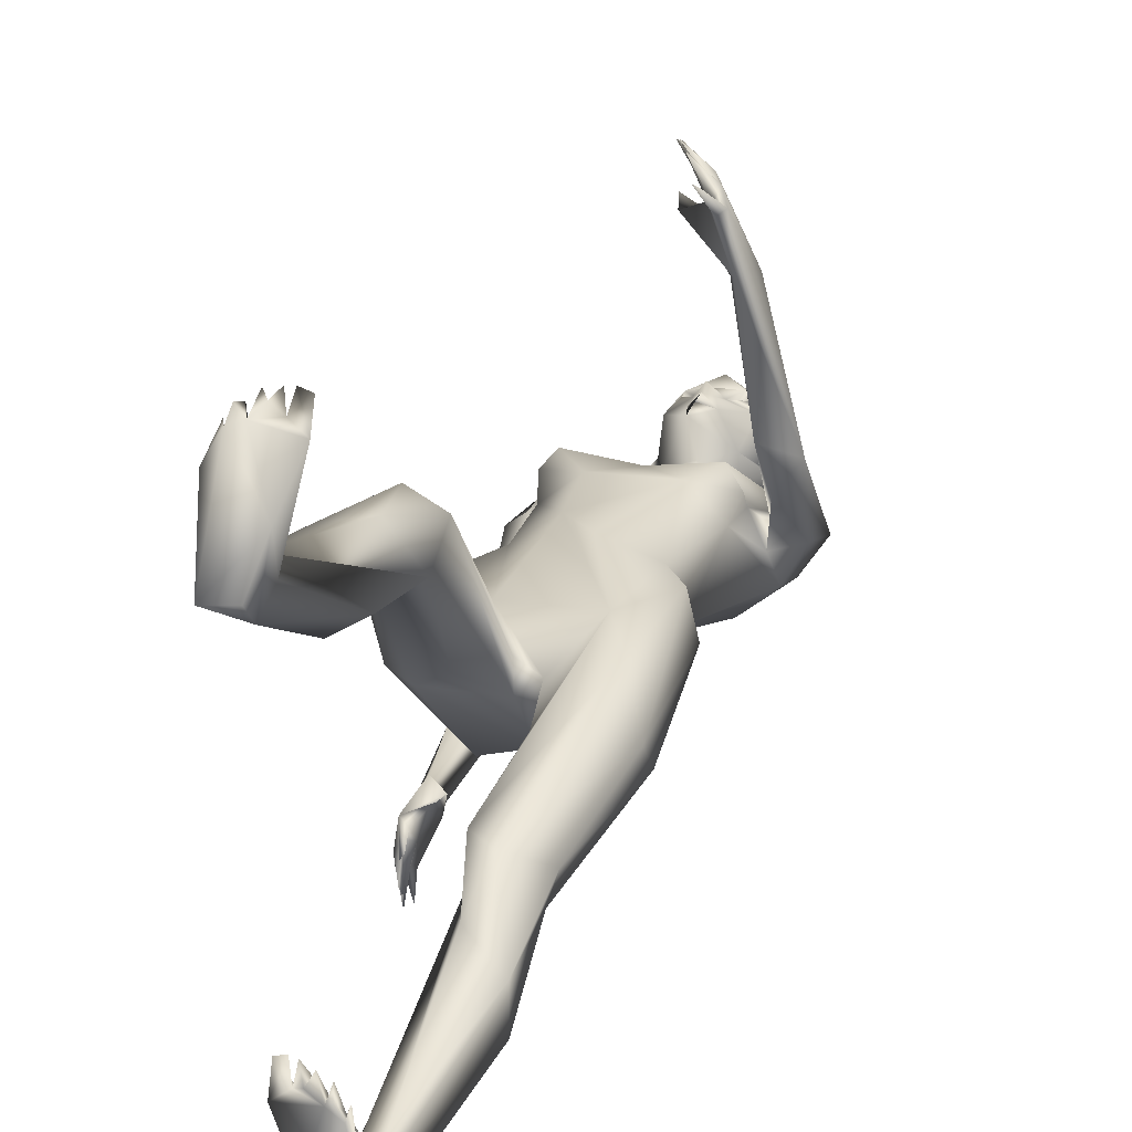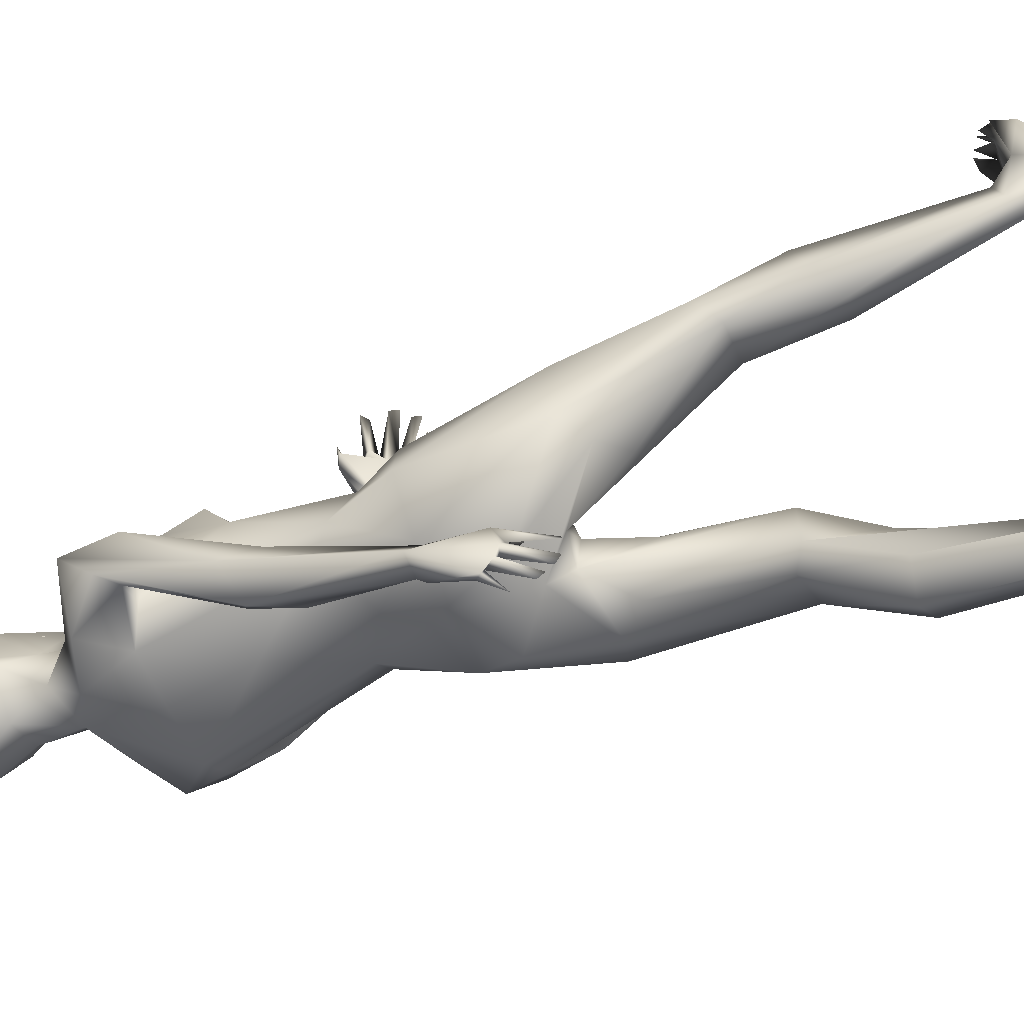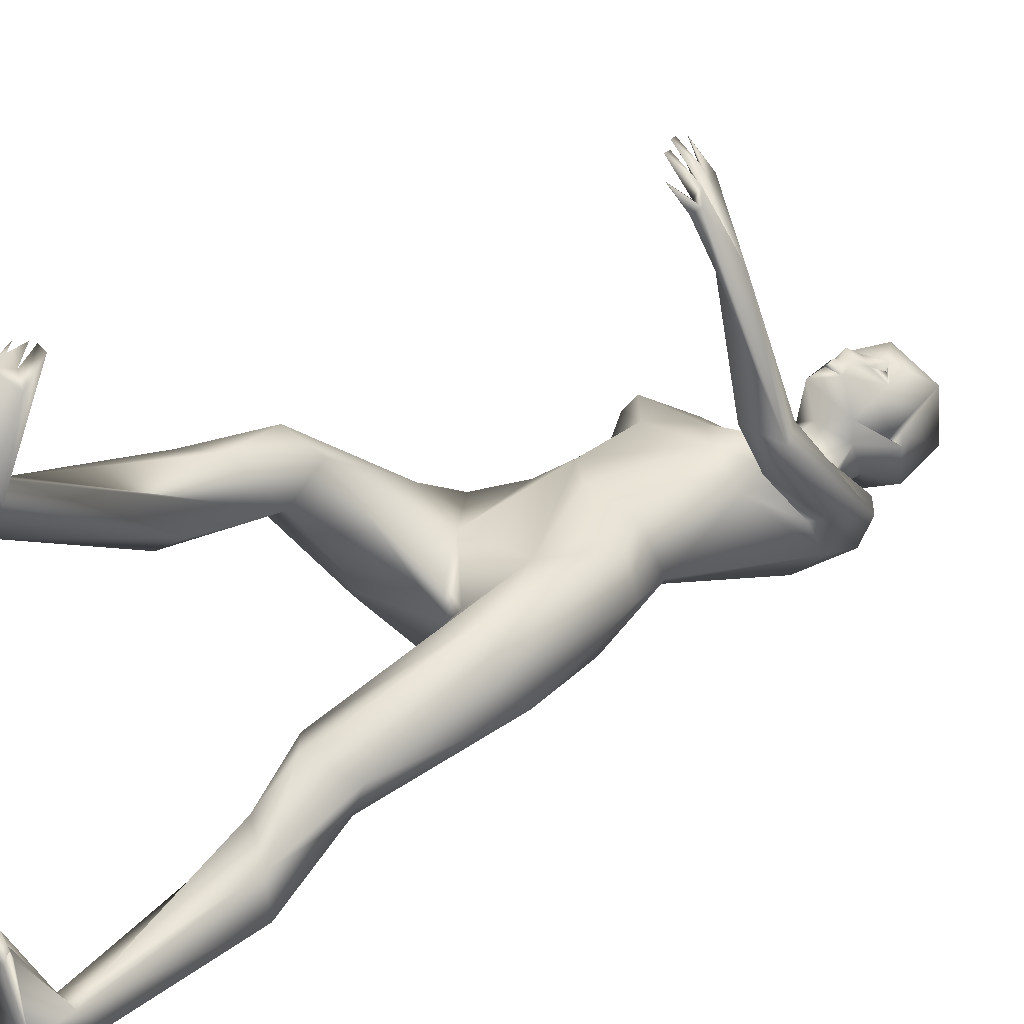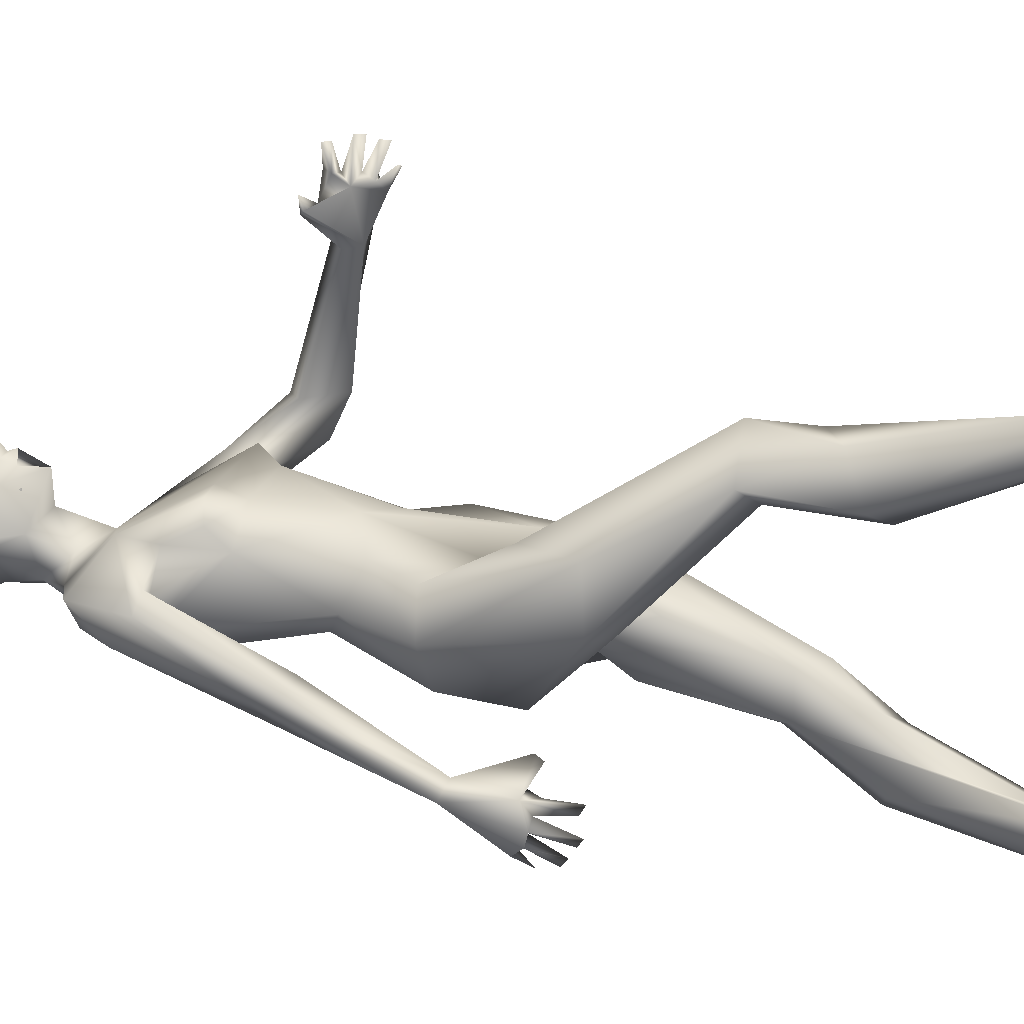
<metadata>
{"format":"obj","ext":"obj","renderer":"f3d","projection":"perspective","resolution":1024,"background":"white","views":[{"elev":17.3,"azim":16.8,"up":"+Z"},{"elev":-55.0,"azim":-68.2,"up":"+Z"},{"elev":21.7,"azim":44.6,"up":"+Z"},{"elev":20.0,"azim":-78.2,"up":"+Z"}]}
</metadata>
<code>
o 1-base
v 0.2876 1.335 -1.719
v 0.3285 1.345 -1.699
v 0.343 1.347 -1.686
v 0.3279 1.311 -1.69
v 0.3423 1.316 -1.671
v 0.3425 1.405 -1.685
v 0.2931 1.425 -1.727
v 0.3417 1.305 -1.683
v 0.3127 1.31 -1.706
v 0.3393 1.283 -1.687
v 0.3279 1.289 -1.695
v 0.3144 1.28 -1.718
v 0.3441 1.331 -1.717
v 0.3388 1.266 -1.781
v 0.3207 1.319 -1.778
v 0.3482 1.255 -1.746
v 0.3018 1.217 -1.78
v 0.3453 1.184 -1.766
v 0.3104 1.261 -1.82
v 0.3319 1.313 -1.835
v 0.318 1.43 -1.836
v 0.3037 1.363 -1.848
v 0.3503 1.352 -1.859
v 0.2797 1.411 -1.776
v 0.3042 1.275 -1.765
v 0.3061 1.346 -1.7
v 0.307 1.355 -1.695
v 0.3222 1.332 -1.71
v 0.3339 1.35 -1.711
v 0.3003 1.347 -1.711
v 0.3184 1.365 -1.718
v 0.3129 1.348 -1.729
v 0.1823 1.189 -1.788
v 0.228 1.094 -1.735
v 0.257 1.155 -1.739
v 0.1703 1.109 -1.796
v 0.1869 0.9978 -1.884
v 0.1983 1.106 -1.776
v 0.2262 1.107 -1.791
v 0.3137 1.218 -1.85
v 0.2455 1.195 -1.846
v 0.2642 1.126 -1.879
v 0.3358 1.019 -1.862
v 0.2329 1.111 -1.841
v 0.1837 1.141 -1.839
v 0.2131 1.123 -1.83
v 0.1914 0.9489 -1.879
v 0.2309 0.9464 -1.874
v 0.2493 1.051 -1.687
v 0.3392 1.067 -1.704
v 0.2881 1.013 -1.7
v 0.2283 1.046 -1.711
v 0.236 1.018 -1.741
v 0.2116 0.6383 -2
v 0.199 0.6853 -1.999
v 0.2084 0.6777 -1.982
v 0.2199 0.6315 -1.99
v 0.2084 0.7008 -2.004
v 0.2138 0.6403 -2.038
v 0.2124 0.6328 -2.027
v 0.1878 0.6921 -2.031
v 0.1998 0.6918 -2.019
v 0.2086 0.6573 -2.06
v 0.2104 0.6485 -2.051
v 0.2022 0.7179 -2.04
v 0.1993 0.7071 -2.032
v 0.1925 0.7078 -2.045
v 0.2102 0.6844 -2.066
v 0.2434 0.6928 -1.947
v 0.2363 0.68 -1.952
v 0.2225 0.7158 -1.967
v 0.1904 0.6979 -1.978
v 0.2109 0.7715 -2.006
v 0.1877 0.6878 -2.013
v 0.2206 0.9773 -1.928
v 0.2524 0.9902 -1.888
v 0.2469 0.9175 -1.928
v 0.2068 0.7817 -2
v 0.1807 0.7851 -1.985
v 0.1963 0.7732 -1.961
v 0.2701 1.22 -1.807
v 0.2361 0.9024 -1.802
v 0.2536 0.9168 -1.83
v 0.3007 0.8943 -1.709
v 0.3313 0.8793 -1.852
v 0.2502 0.8745 -1.743
v 0.2389 0.8009 -1.883
v 0.3274 0.8078 -1.892
v 0.2687 0.7053 -1.909
v 0.3351 0.6963 -1.89
v 0.2416 0.6061 -1.805
v 0.1946 0.8096 -1.813
v 0.2109 0.8106 -1.752
v 0.2341 0.7104 -1.706
v 0.2016 0.6329 -1.797
v 0.1986 0.6357 -1.708
v 0.2803 0.7272 -1.754
v 0.3204 0.6681 -1.789
v 0.321 0.6671 -1.83
v 0.2879 0.5775 -1.778
v 0.3136 0.5077 -1.601
v 0.3092 0.4588 -1.647
v 0.2763 0.4827 -1.568
v 0.2504 0.4595 -1.651
v 0.2256 0.4845 -1.629
v 0.2595 0.3259 -1.667
v 0.286 0.4009 -1.575
v 0.222 0.3531 -1.644
v 0.2649 0.1564 -1.538
v 0.2353 0.3765 -1.578
v 0.3026 0.3338 -1.643
v 0.2864 0.1384 -1.532
v 0.307 0.09612 -1.496
v 0.3023 0.1444 -1.421
v 0.3265 0.1323 -1.434
v 0.3017 0.1693 -1.402
v 0.3356 1.252 -1.696
v 0.2881 1.319 -1.783
v 0.2775 1.357 -1.781
v 0.2787 1.318 -1.775
v 0.272 1.336 -1.793
v 0.2799 1.341 -1.772
v 0.2851 1.335 -1.783
v 0.3177 0.1675 -1.406
v 0.292 0.1669 -1.401
v 0.2872 0.1443 -1.408
v 0.2764 0.1596 -1.402
v 0.2723 0.1404 -1.434
v 0.2643 0.1538 -1.413
v 0.2609 0.1366 -1.409
v 0.2608 0.1261 -1.494
v 0.2418 0.1097 -1.457
v 0.3016 0.1192 -1.547
v 0.2599 0.04898 -1.55
v 0.299 0.0514 -1.548
v 0.2836 0.1156 -1.585
v 0.2553 0.1424 -1.583
v 0.2727 0.1331 -1.422
v 0.2511 0.1389 -1.424
v 0.2568 0.1259 -1.427
v 0.3826 1.346 -1.699
v 0.3981 1.332 -1.71
v 0.3534 1.311 -1.687
v 0.3421 1.293 -1.679
v 0.3634 1.286 -1.695
v 0.3721 1.278 -1.717
v 0.374 1.309 -1.703
v 0.3722 1.319 -1.776
v 0.3464 1.314 -1.777
v 0.3905 1.274 -1.739
v 0.3889 1.279 -1.772
v 0.3906 1.246 -1.806
v 0.3817 1.309 -1.819
v 0.3611 1.238 -1.842
v 0.3994 1.436 -1.813
v 0.404 1.423 -1.73
v 0.3939 1.37 -1.846
v 0.3267 1.458 -1.748
v 0.358 1.344 -1.698
v 0.3778 1.355 -1.689
v 0.3825 1.359 -1.711
v 0.3591 1.36 -1.716
v 0.3816 1.344 -1.724
v 0.3654 1.331 -1.709
v 0.4907 1.186 -1.784
v 0.4453 1.096 -1.749
v 0.492 1.102 -1.717
v 0.466 1.12 -1.772
v 0.4655 1.101 -1.798
v 0.4711 1.008 -1.644
v 0.483 1.174 -1.847
v 0.4307 1.213 -1.833
v 0.433 1.044 -1.686
v 0.3527 1.133 -1.867
v 0.4267 1.122 -1.883
v 0.4773 1.121 -1.842
v 0.5164 1.076 -1.776
v 0.5244 1.149 -1.787
v 0.4984 0.9803 -1.699
v 0.5024 1.026 -1.647
v 0.455 1.037 -1.715
v 0.4456 1.009 -1.744
v 0.4336 0.9638 -1.369
v 0.4271 0.9524 -1.374
v 0.4414 0.9457 -1.375
v 0.4117 0.9471 -1.334
v 0.412 0.9233 -1.326
v 0.4163 0.9102 -1.326
v 0.447 0.932 -1.358
v 0.4378 0.9345 -1.39
v 0.4495 0.9246 -1.376
v 0.4579 0.9136 -1.369
v 0.4258 0.8991 -1.334
v 0.4493 0.9094 -1.385
v 0.429 0.8858 -1.334
v 0.4353 0.8812 -1.362
v 0.4455 0.8788 -1.366
v 0.4121 0.9839 -1.417
v 0.3973 0.9765 -1.409
v 0.397 0.9815 -1.391
v 0.4 0.9558 -1.333
v 0.4341 0.9703 -1.409
v 0.4904 0.9523 -1.461
v 0.5328 0.9775 -1.657
v 0.4864 0.9502 -1.637
v 0.4663 0.9653 -1.459
v 0.4586 0.9506 -1.466
v 0.4659 0.9066 -1.39
v 0.4673 0.9283 -1.463
v 0.456 0.8976 -1.398
v 0.4021 1.208 -1.803
v 0.3992 0.9152 -1.839
v 0.4269 0.9058 -1.821
v 0.3439 0.861 -1.717
v 0.3981 1.009 -1.699
v 0.4161 0.8695 -1.746
v 0.4206 0.8026 -1.884
v 0.392 0.7437 -1.92
v 0.4669 0.815 -1.809
v 0.4418 0.6373 -1.767
v 0.4648 0.6536 -1.883
v 0.4709 0.5923 -1.837
v 0.4021 0.7186 -1.751
v 0.4547 0.807 -1.748
v 0.3525 0.6621 -1.805
v 0.3539 0.6683 -1.854
v 0.3759 0.6061 -1.911
v 0.3647 0.5786 -1.829
v 0.4231 0.6422 -1.907
v 0.3893 0.3938 -1.872
v 0.3518 0.4318 -1.871
v 0.3763 0.4455 -1.947
v 0.4248 0.4348 -1.941
v 0.4353 0.4425 -1.904
v 0.3747 0.3417 -1.924
v 0.3891 0.3337 -2.04
v 0.4291 0.3115 -1.958
v 0.4255 0.3221 -2.019
v 0.3774 0.1386 -2.027
v 0.3486 0.3261 -2.011
v 0.3603 0.1024 -2.034
v 0.3346 0.04798 -2.032
v 0.3914 0.1344 -2.075
v 0.3352 0.03746 -1.945
v 0.3121 0.04113 -1.962
v 0.3337 0.03485 -1.915
v 0.3434 0.03259 -1.916
v 0.4163 1.356 -1.775
v 0.4116 1.316 -1.769
v 0.413 1.34 -1.767
v 0.4085 1.333 -1.778
v 0.4178 1.338 -1.784
v 0.3182 0.039 -1.92
v 0.3493 0.02596 -1.938
v 0.3592 0.02852 -1.921
v 0.3757 0.02065 -1.944
v 0.3722 0.03351 -1.932
v 0.3663 0.04349 -1.954
v 0.3837 0.02655 -1.964
v 0.3796 0.04208 -1.964
v 0.387 0.1057 -2.044
v 0.3944 0.04296 -2.048
v 0.365 0.0301 -1.954
v 0.3448 0.04236 -2.1
v 0.379 0.0394 -2.106
v 0.3445 0.09619 -2.058
v 0.3627 0.1147 -2.091
v 0.3481 0.4294 -1.935
v 0.3874 0.03215 -1.949
f 2 3 27
f 11 117 10
f 146 12 10
f 9 11 12
f 14 12 146
f 12 14 15
f 15 14 149
f 18 16 17
f 16 25 17
f 25 118 19
f 118 20 19
f 122 1 24
f 16 117 25
f 22 24 21
f 22 23 20
f 24 7 158
f 19 154 40
f 20 154 19
f 30 27 26
f 29 2 27
f 29 27 31
f 27 30 31
f 4 26 1
f 38 34 35
f 81 17 19
f 81 40 41
f 40 154 174
f 41 40 42
f 41 42 46
f 174 43 42
f 45 46 76
f 45 76 75
f 38 48 76
f 49 50 35
f 49 35 34
f 49 34 52
f 51 52 53
f 57 72 54
f 55 74 60
f 59 55 60
f 62 58 59
f 62 61 64
f 62 64 63
f 56 72 57
f 61 62 74
f 58 66 65
f 77 76 48
f 77 78 75
f 79 37 75
f 37 79 80
f 82 83 87 92
f 72 70 69
f 71 70 72
f 79 74 72
f 73 67 78
f 144 117 11
f 1 27 7
f 36 47 38
f 75 76 77
f 56 71 72
f 73 78 80
f 61 74 79
f 58 65 73
f 72 80 79
f 71 73 69
f 39 53 34
f 44 53 39
f 42 43 83
f 44 82 53
f 44 83 82
f 52 34 53
f 51 84 215
f 214 215 84
f 90 99 91 89
f 85 87 83
f 88 90 89
f 95 91 104 105
f 87 95 92
f 92 96 93
f 87 89 95
f 93 97 86
f 84 97 223
f 94 97 93
f 97 225 223
f 95 89 91
f 94 101 97
f 98 97 101
f 101 102 99
f 105 96 95
f 207 170 205 209
f 100 102 104
f 104 108 105
f 102 111 106
f 102 107 109
f 108 110 105
f 112 102 109
f 111 136 106
f 108 109 110
f 107 110 109
f 4 3 2
f 6 7 27
f 80 78 77 48
f 122 25 1
f 118 22 20
f 32 30 28
f 2 26 4
f 2 30 26
f 144 8 4
f 13 9 15
f 123 120 122
f 6 158 7
f 120 121 118
f 122 119 121
f 119 118 121
f 122 120 118
f 123 122 121
f 119 122 24
f 155 21 158
f 139 132 140
f 140 134 113
f 134 140 132
f 128 112 131
f 112 128 114
f 133 111 112
f 137 131 109
f 131 134 132
f 138 129 130
f 138 128 129
f 131 137 134
f 138 113 115
f 138 140 113
f 114 125 126
f 125 128 126
f 103 107 101
f 114 116 124
f 139 131 132
f 133 136 111
f 102 112 111
f 96 103 94
f 104 91 100
f 144 11 145
f 146 10 145
f 147 11 13
f 148 14 146
f 148 13 149
f 152 154 153
f 152 172 154
f 153 252 151
f 141 142 160
f 150 117 16
f 18 211 16
f 252 150 151
f 163 164 141
f 161 162 163
f 173 166 165
f 165 18 173
f 50 173 18
f 211 18 165
f 175 154 171
f 154 175 174
f 165 178 172
f 176 177 169
f 177 176 171
f 177 179 169
f 180 178 167
f 204 178 180
f 204 179 177
f 181 166 173
f 173 50 215
f 186 183 201
f 183 184 201
f 183 186 185
f 186 201 184
f 190 191 187
f 193 192 191
f 195 194 192
f 195 193 194
f 187 189 185
f 194 196 208
f 186 184 185
f 210 208 197
f 190 184 202
f 203 185 189
f 203 183 185
f 170 168 205
f 180 167 170
f 206 203 180
f 180 170 206
f 90 218 229 226
f 208 204 203
f 208 192 194
f 190 199 209
f 198 202 206
f 191 190 194
f 146 147 148
f 167 165 168
f 16 151 150
f 205 179 204
f 210 209 208
f 206 207 198
f 190 209 210
f 209 205 204
f 203 206 202
f 166 182 169
f 169 182 176
f 175 176 212
f 213 182 216
f 182 166 181
f 215 216 182
f 216 214 223
f 214 216 215
f 223 214 84
f 92 93 86
f 85 212 88
f 88 89 87
f 224 222 219
f 221 219 222
f 216 223 224
f 224 223 220
f 212 213 217
f 231 223 228
f 226 268 231
f 229 221 233
f 233 236 232
f 239 235 268
f 237 238 233
f 239 237 235
f 109 108 137
f 261 237 239
f 267 264 242
f 8 143 5
f 5 159 3
f 145 117 150
f 142 150 249
f 145 150 142
f 141 159 142
f 159 141 164
f 164 162 159
f 145 143 8
f 148 147 13
f 23 21 157
f 248 157 155
f 252 248 250
f 156 250 248
f 248 252 157
f 267 236 243
f 264 267 265
f 256 260 257
f 258 244 247
f 243 236 238
f 260 269 262
f 269 259 262
f 244 258 241
f 253 241 266
f 243 265 267
f 265 243 262
f 245 266 242
f 260 262 261
f 256 257 263
f 257 258 263
f 245 242 263
f 242 259 263
f 264 265 242
f 254 247 244
f 253 266 245
f 254 258 247
f 263 259 256
f 254 263 255
f 231 235 230
f 225 228 223
f 244 263 254
f 225 99 226
f 260 259 269
f 227 229 232
f 268 227 232
f 230 220 231
f 226 231 228
f 27 3 160
f 6 27 160
f 8 5 4
f 12 11 10
f 11 9 13
f 13 15 149
f 17 25 19
f 1 26 27
f 118 25 122
f 30 32 31
f 31 32 29
f 33 37 36
f 38 39 34
f 18 35 50
f 18 81 35
f 81 19 40
f 33 81 41
f 45 33 41
f 42 40 174
f 44 39 46
f 33 45 37
f 76 46 39
f 36 37 47
f 39 38 76
f 50 49 51
f 49 52 51
f 57 54 56
f 54 72 55
f 55 56 54
f 60 74 59
f 59 58 55
f 64 61 63
f 66 62 63
f 66 63 61
f 68 65 66
f 68 67 65
f 68 66 67
f 69 70 71
f 74 62 59
f 56 58 71
f 78 67 79
f 58 56 55
f 75 37 45
f 47 37 80
f 79 75 78
f 61 67 66
f 71 58 73
f 72 69 80
f 9 12 15
f 33 35 81
f 36 35 33
f 81 18 17
f 36 38 35
f 38 47 48
f 46 42 44
f 62 66 58
f 74 55 72
f 69 73 80
f 65 67 73
f 79 67 61
f 48 47 80
f 44 42 83
f 83 43 85
f 53 82 86
f 51 53 84
f 50 51 215
f 86 84 53
f 82 92 86
f 99 100 91
f 93 96 94
f 92 95 96
f 86 97 84
f 45 41 46
f 96 105 103
f 105 110 103
f 102 101 107
f 104 102 106
f 106 108 104
f 107 103 110
f 135 136 113
f 32 28 29
f 4 5 3
f 24 1 7
f 144 4 117
f 25 117 1
f 4 1 117
f 30 2 28
f 29 28 2
f 22 21 23
f 22 119 24
f 121 120 123
f 118 119 22
f 158 21 24
f 136 135 134
f 113 136 133
f 127 128 138
f 127 126 128
f 140 130 129
f 114 128 125
f 112 124 133
f 134 137 136
f 131 112 109
f 225 98 99
f 133 115 113
f 134 135 113
f 116 114 115
f 115 124 116
f 133 124 115
f 140 129 128
f 140 138 130
f 138 126 127
f 97 98 225
f 138 114 126
f 112 114 124
f 128 131 140
f 114 138 115
f 140 131 139
f 100 99 102
f 94 103 101
f 101 99 98
f 3 159 160
f 147 145 11
f 147 146 145
f 14 148 149
f 151 211 152
f 153 151 152
f 142 249 156
f 157 21 155
f 158 156 155
f 23 157 153
f 153 20 23
f 151 16 211
f 153 154 20
f 160 161 141
f 161 163 141
f 159 162 160
f 162 161 160
f 168 165 166
f 168 166 169
f 171 154 172
f 172 211 165
f 172 152 211
f 178 171 172
f 175 171 176
f 204 177 178
f 178 177 171
f 165 167 178
f 168 169 179
f 181 215 182
f 173 215 181
f 187 188 189
f 188 191 189
f 187 191 188
f 190 187 185
f 193 195 192
f 196 197 208
f 196 210 197
f 194 210 196
f 198 199 200
f 194 193 191
f 194 190 210
f 189 191 203
f 183 203 202
f 190 185 184
f 205 168 179
f 180 203 204
f 200 199 202
f 200 202 198
f 203 192 208
f 143 159 5
f 160 142 156
f 170 167 168
f 208 209 204
f 198 207 209
f 191 192 203
f 202 184 183
f 206 170 207
f 190 202 199
f 209 199 198
f 43 174 175
f 43 175 212
f 213 176 182
f 212 176 213
f 85 43 212
f 213 216 219
f 217 213 219
f 212 217 88
f 87 85 88
f 90 88 218
f 226 229 227
f 221 217 219
f 224 220 222
f 218 217 221
f 224 219 216
f 218 88 217
f 226 228 225
f 218 221 229
f 231 220 223
f 222 234 221
f 233 221 234
f 229 233 232
f 222 230 234
f 234 230 237
f 268 235 231
f 240 232 236
f 235 237 230
f 234 237 233
f 236 233 238
f 268 241 239
f 267 240 236
f 261 238 237
f 106 137 108
f 106 136 137
f 156 6 160
f 163 162 164
f 145 10 117
f 142 159 143
f 143 145 142
f 145 8 144
f 249 150 252
f 249 251 250
f 158 6 156
f 157 252 153
f 252 251 249
f 250 251 252
f 156 249 250
f 155 156 248
f 242 266 267
f 255 263 258
f 255 258 254
f 260 256 259
f 243 261 262
f 262 259 242
f 241 258 260
f 240 266 241
f 261 239 241
f 261 241 260
f 242 265 262
f 246 245 244
f 245 246 253
f 260 258 257
f 246 244 253
f 241 253 244
f 244 245 263
f 267 266 240
f 238 261 243
f 241 268 240
f 232 240 268
f 230 222 220
f 226 99 90
f 227 268 226

</code>
